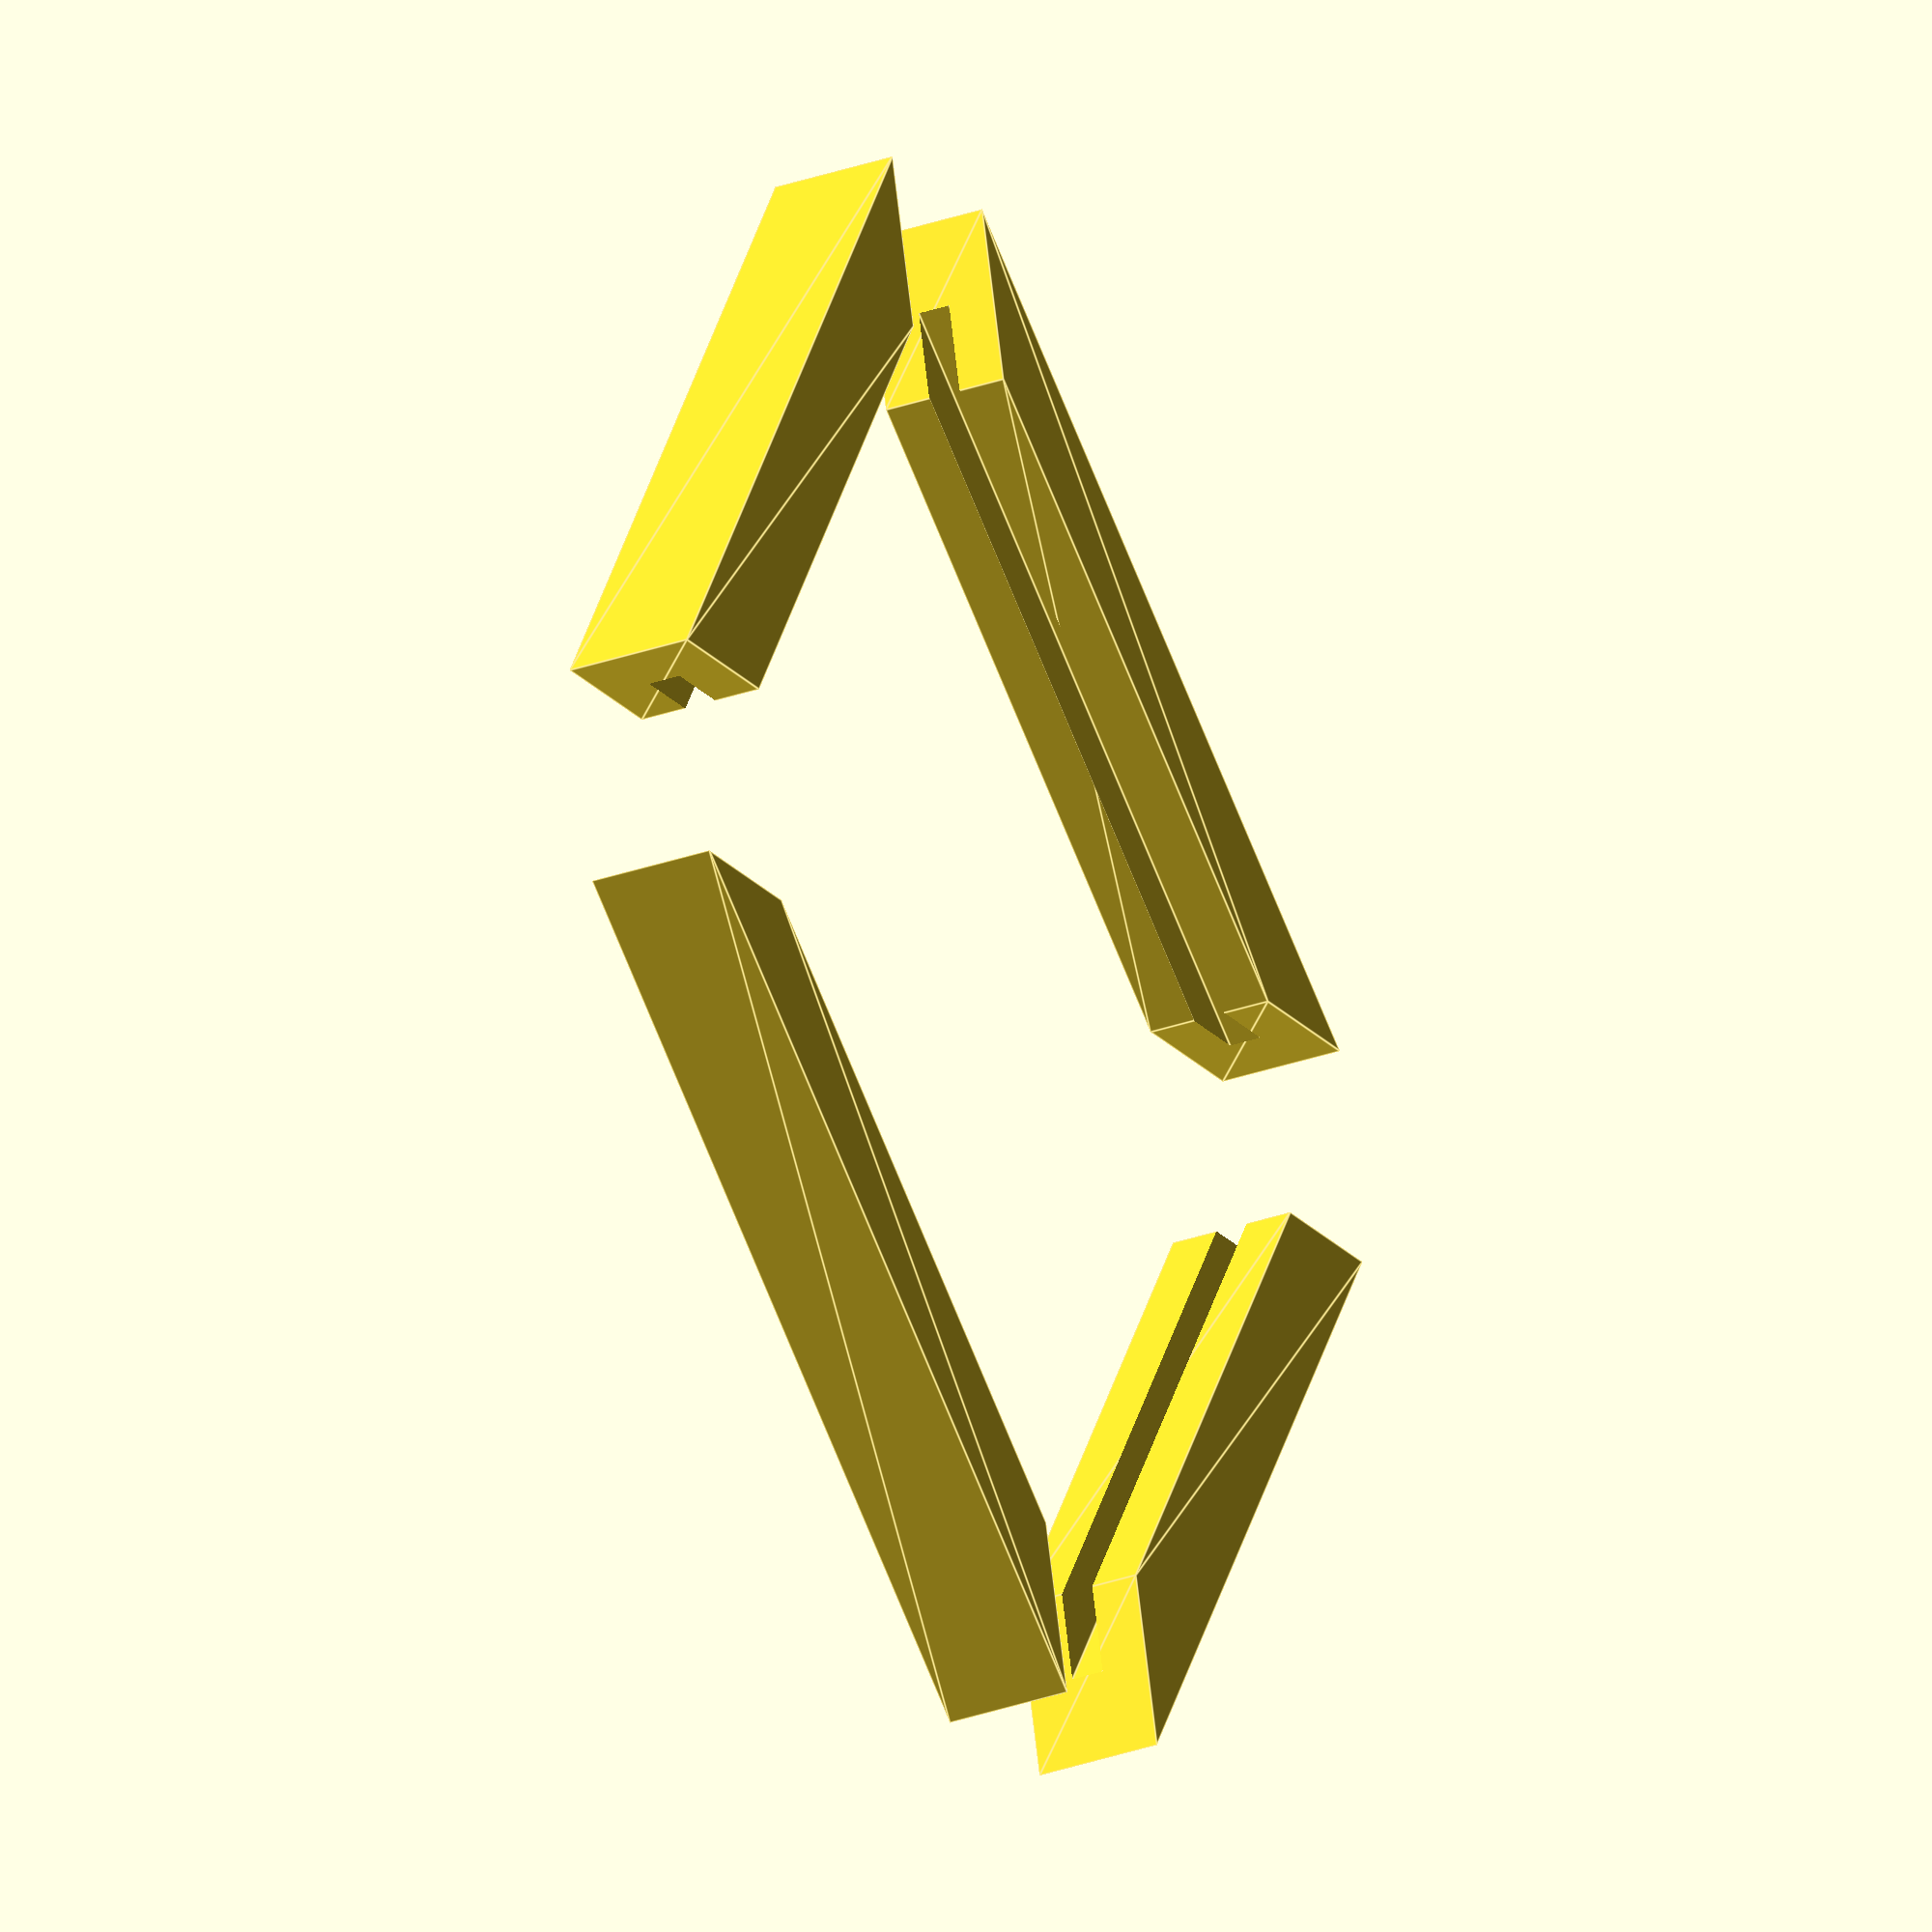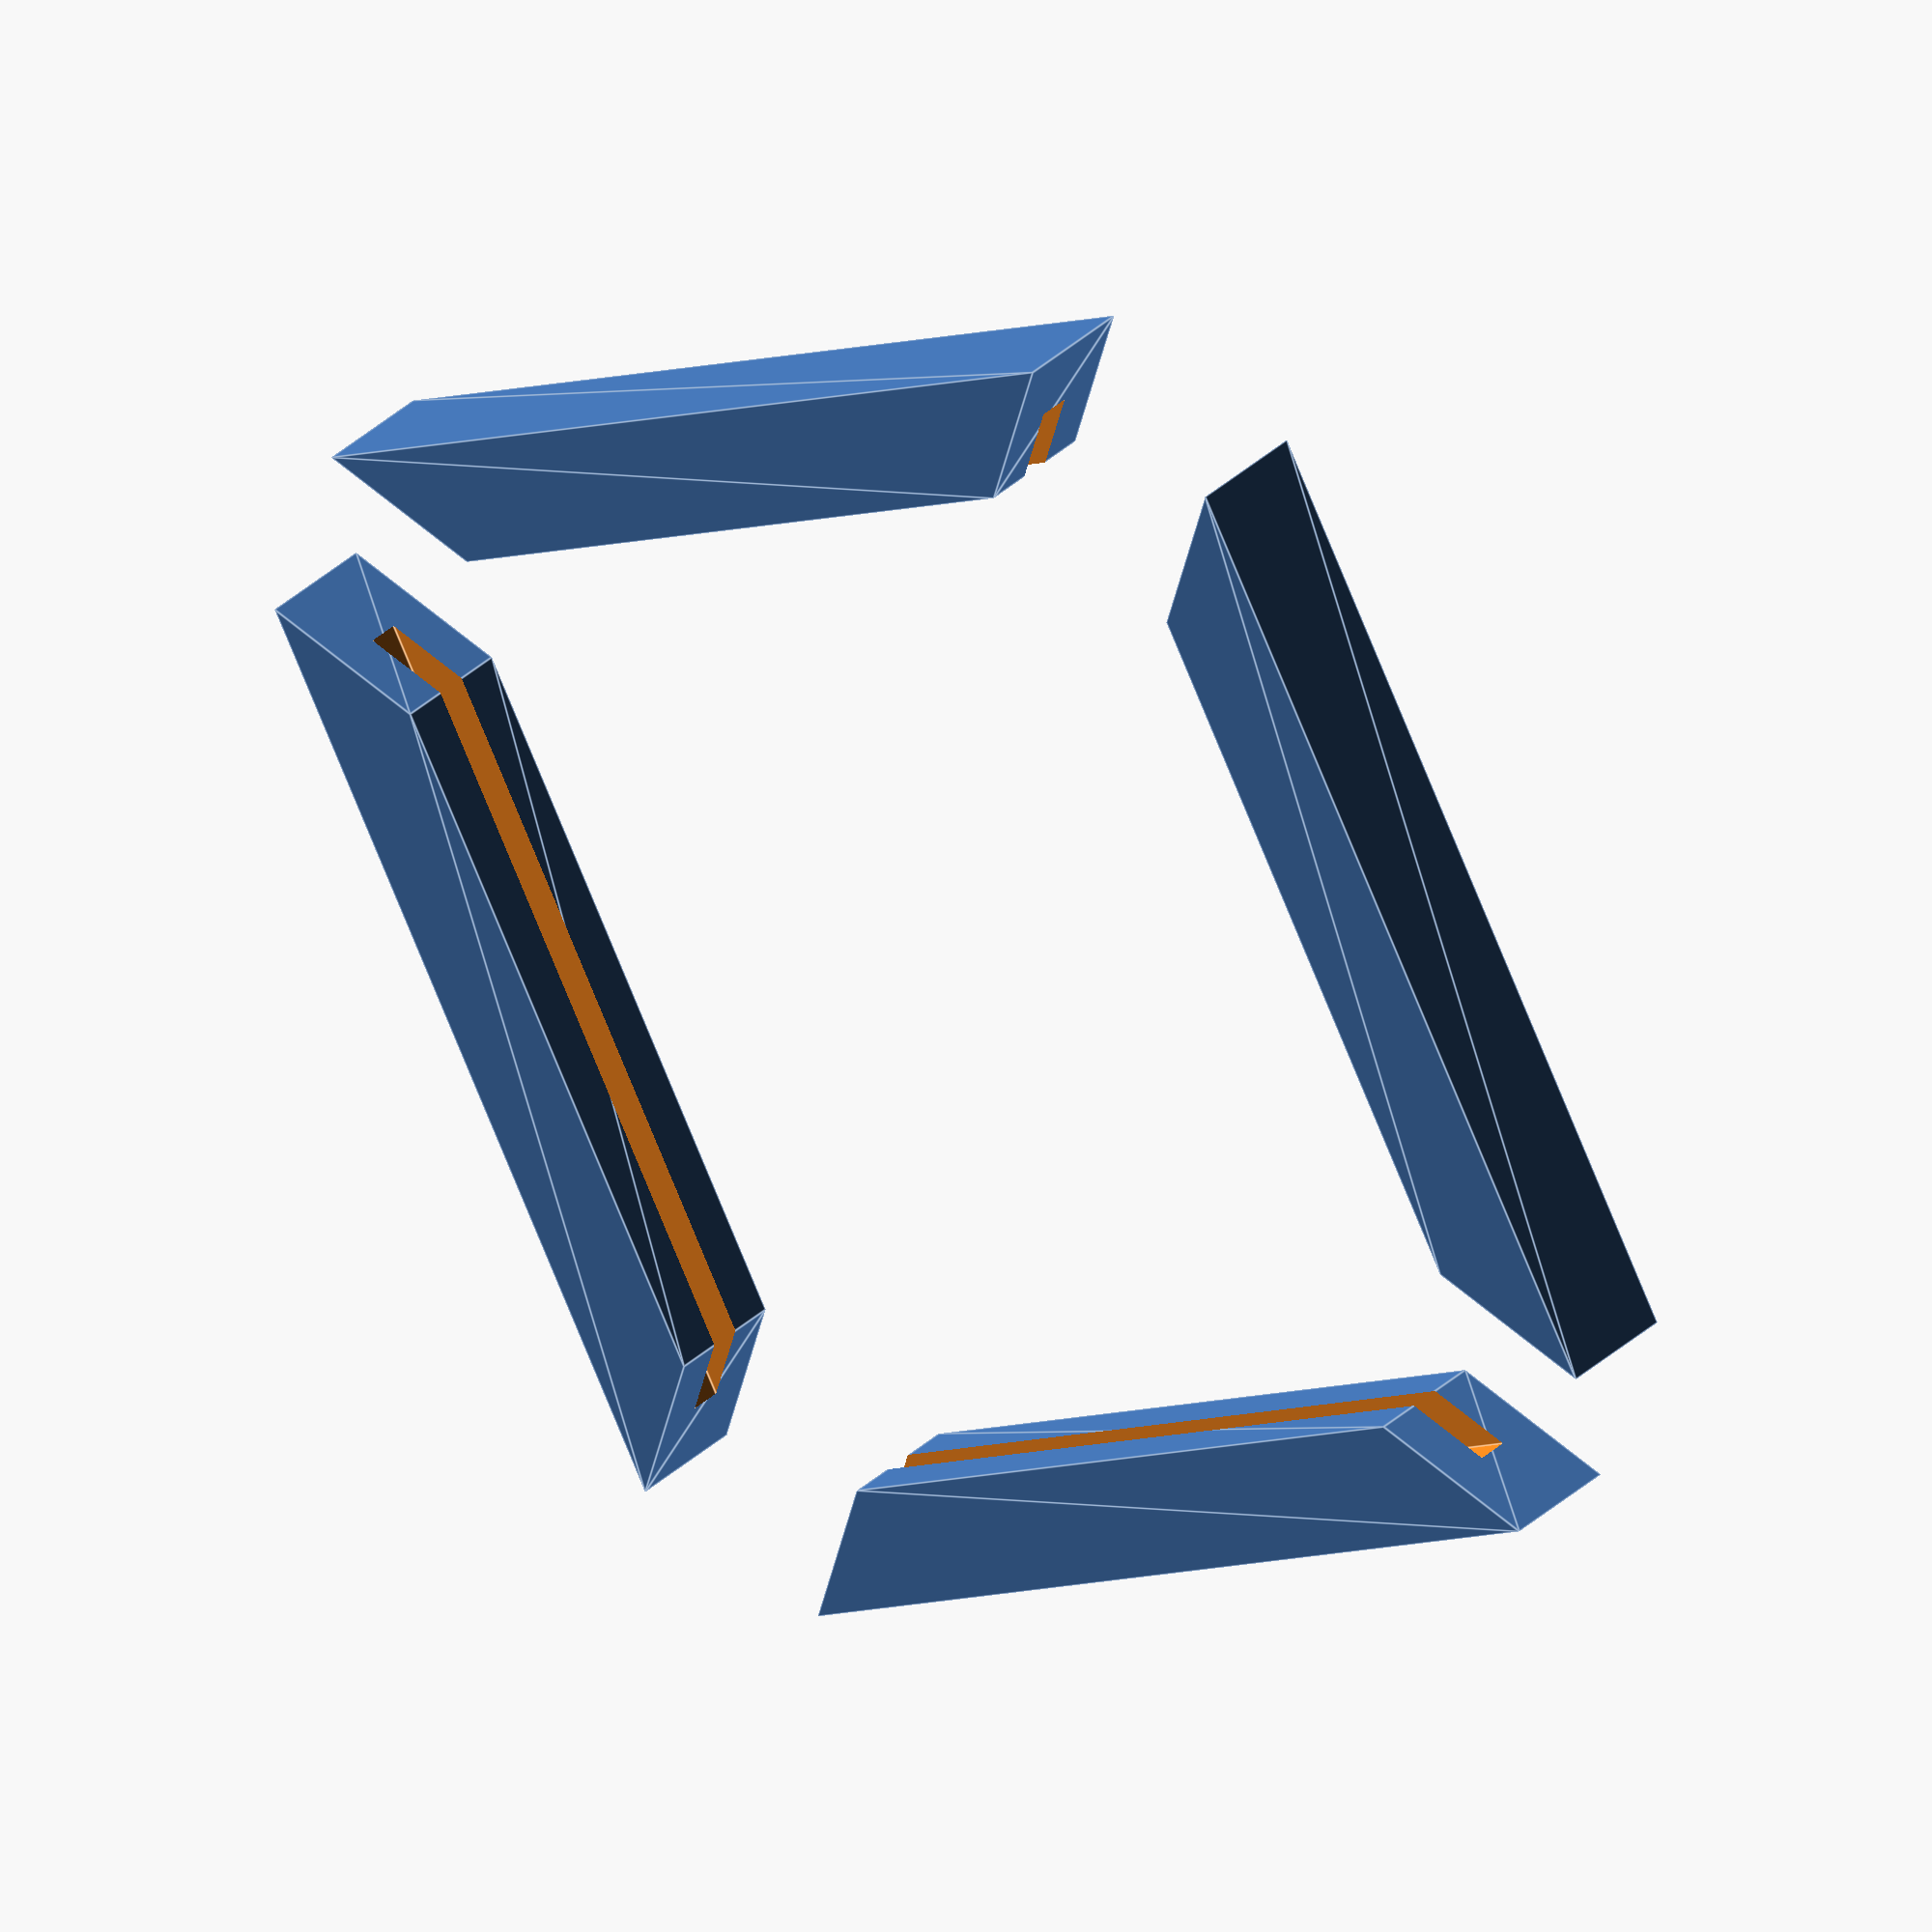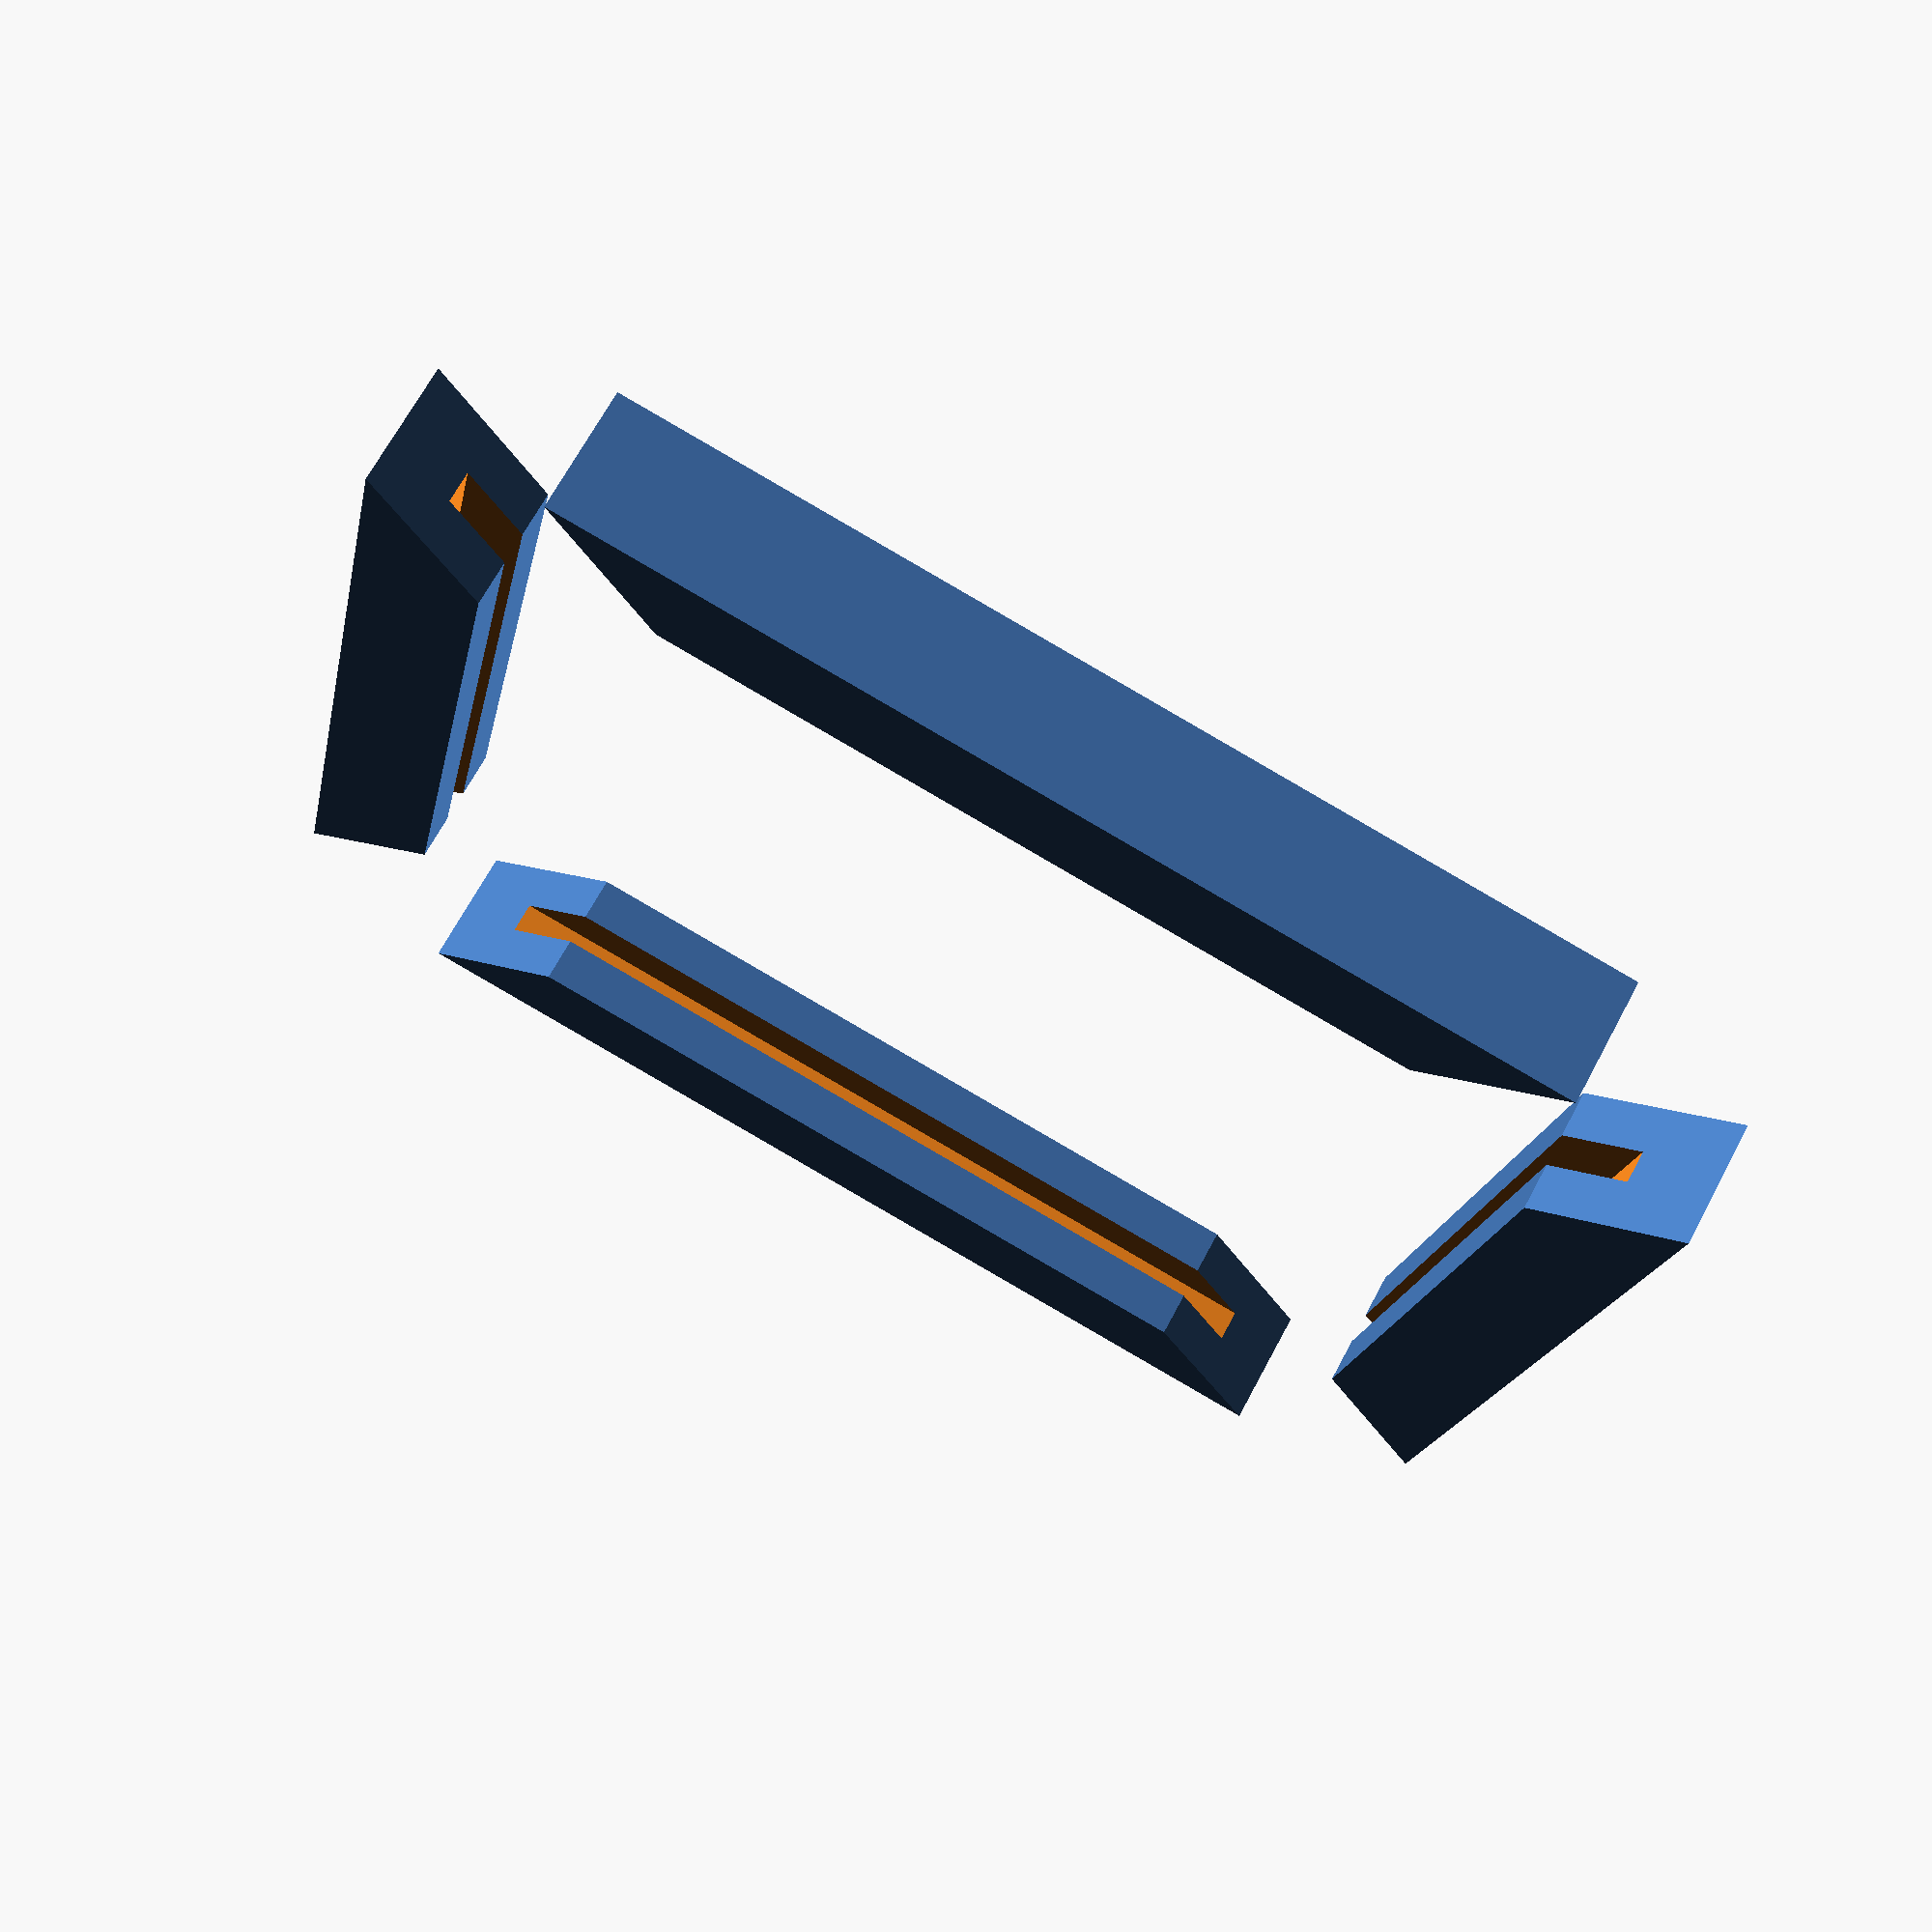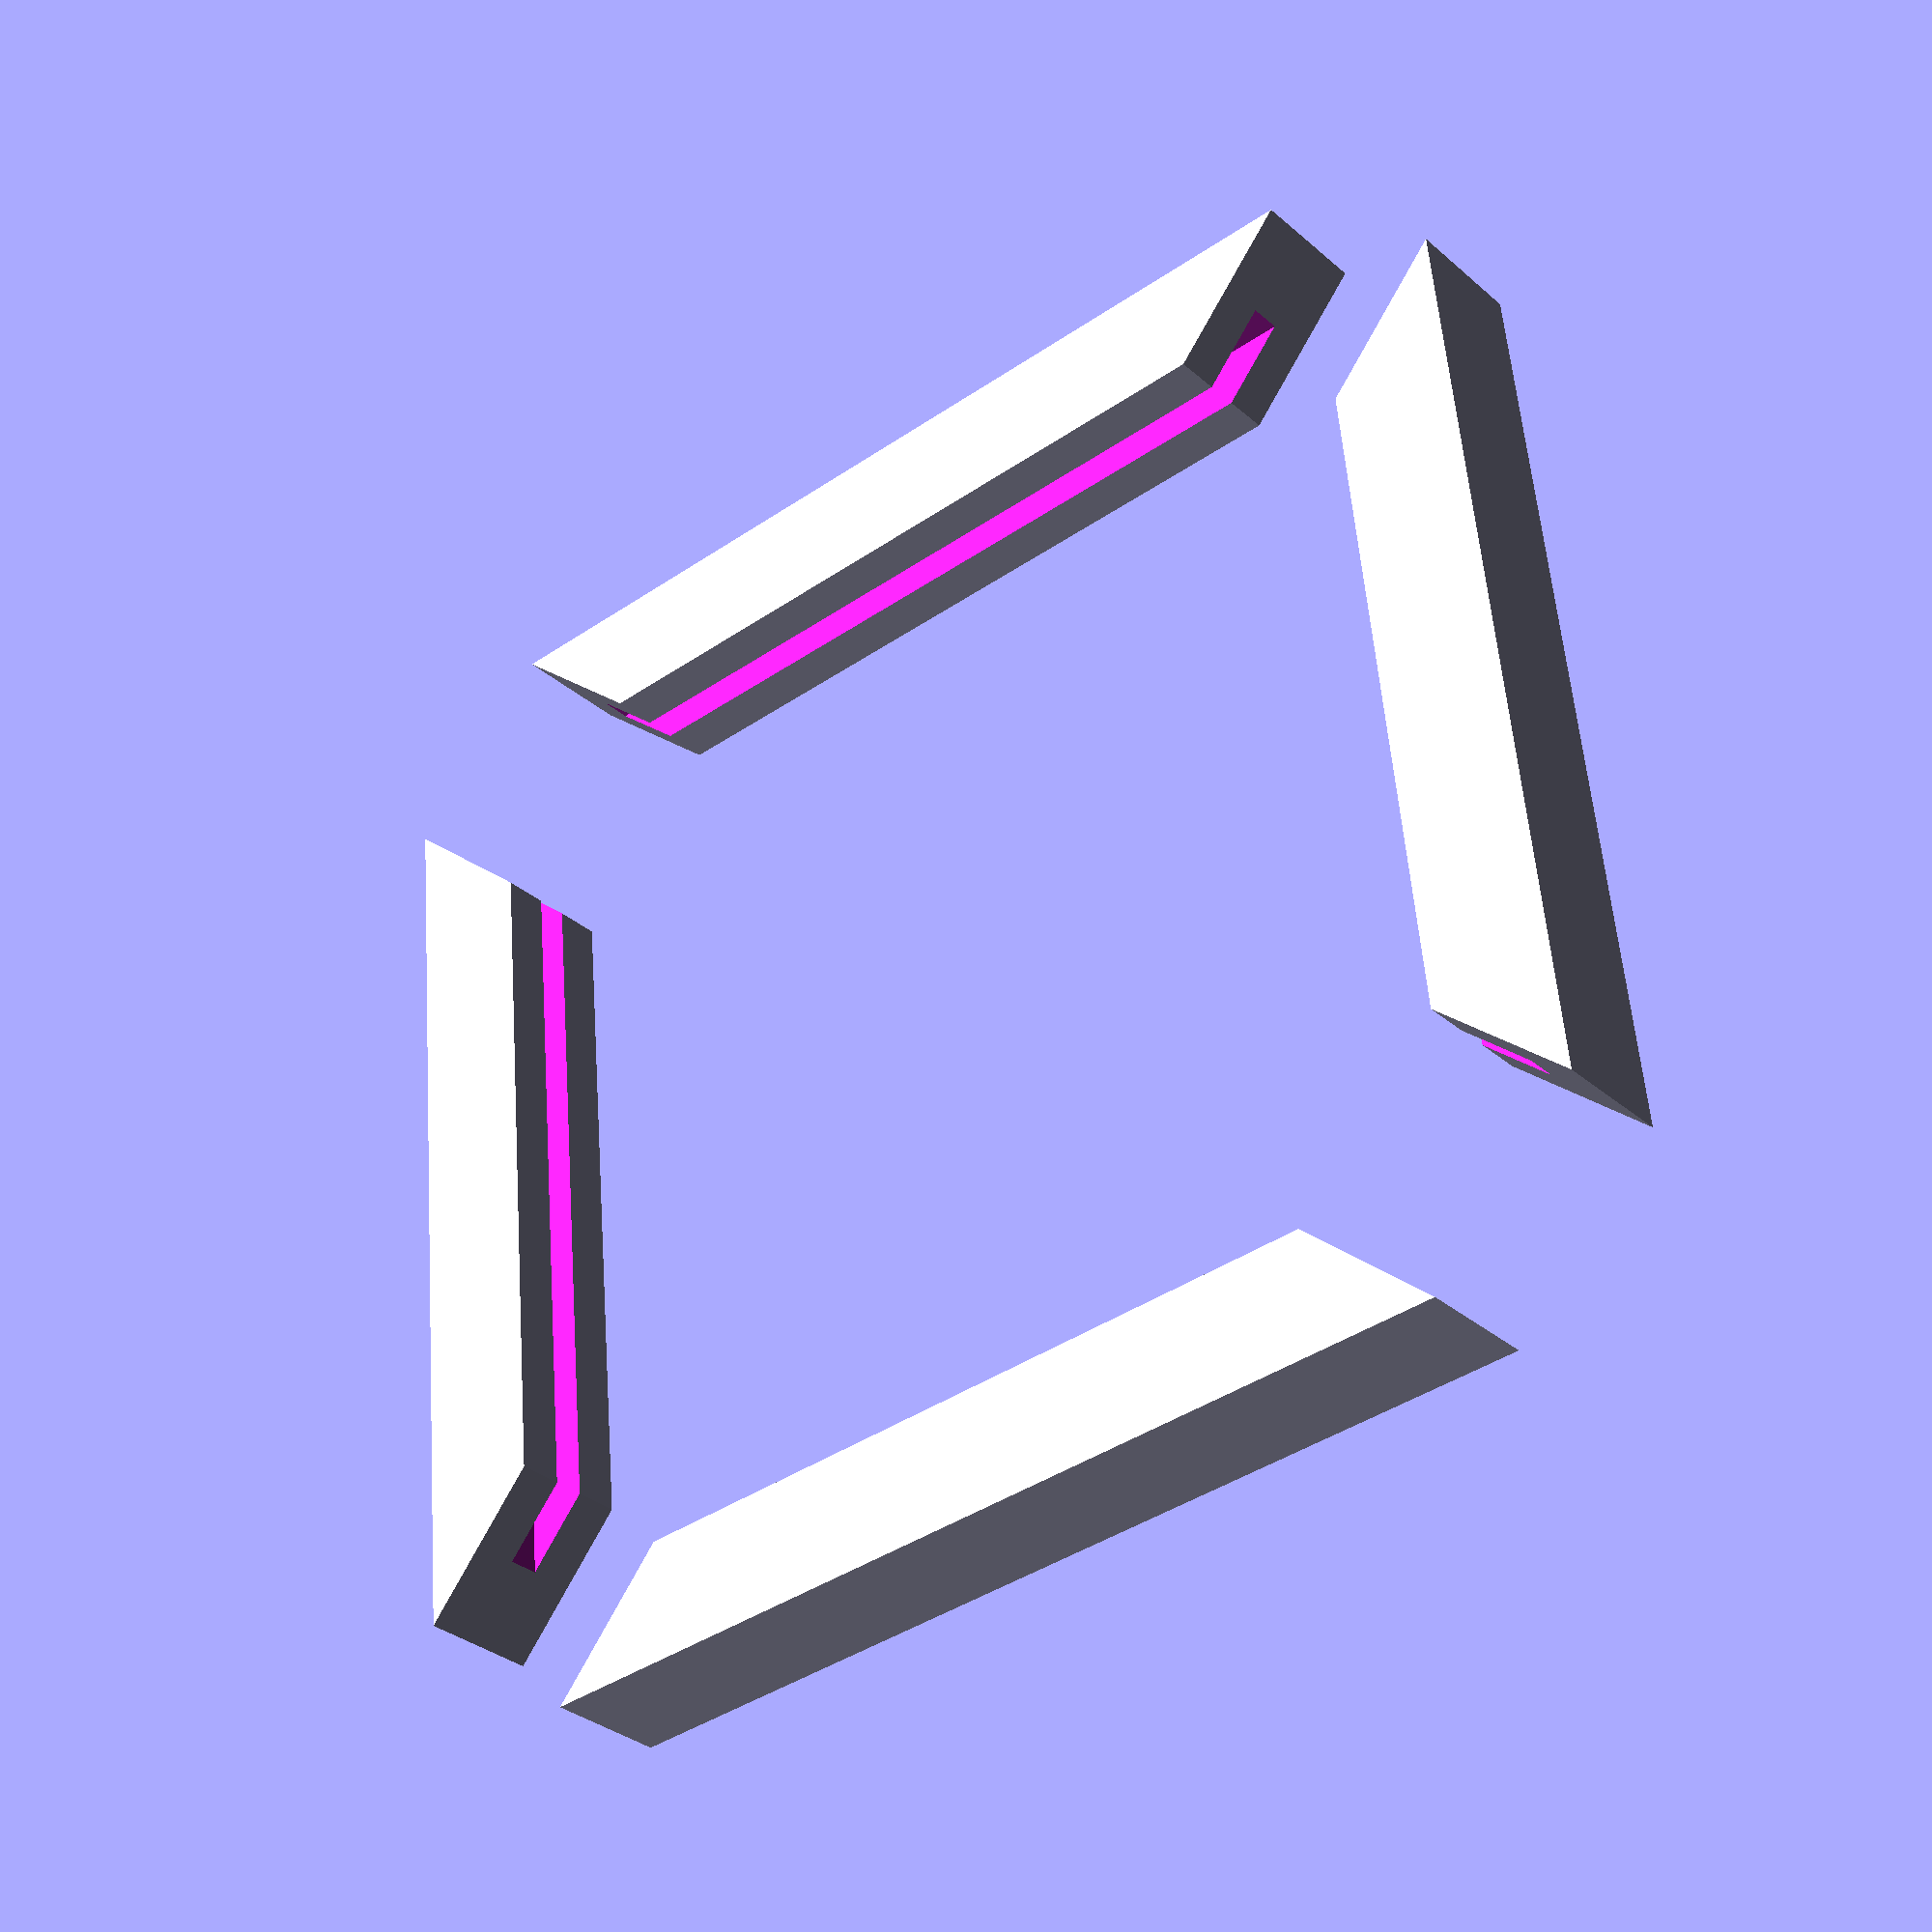
<openscad>


union() {
	union() {
		union() {
			translate(v = [36.0000000000, 0, 0]) {
				rotate(a = [0, 0, 90]) {
					difference() {
						linear_extrude(center = true, height = 7.9500000000) {
							polygon(paths = [[0, 1, 2, 3]], points = [[-31.9500000000, -3.9750000000], [31.9500000000, -3.9750000000], [24.0000000000, 3.9750000000], [-24.0000000000, 3.9750000000]]);
						}
						translate(v = [0, 2.0500000000, 0]) {
							cube(center = true, size = [63.9000000000, 4.1000000000, 2.0500000000]);
						}
					}
				}
			}
			translate(v = [-36.0000000000, 0, 0]) {
				rotate(a = [0, 0, -90]) {
					difference() {
						linear_extrude(center = true, height = 7.9500000000) {
							polygon(paths = [[0, 1, 2, 3]], points = [[-31.9500000000, -3.9750000000], [31.9500000000, -3.9750000000], [24.0000000000, 3.9750000000], [-24.0000000000, 3.9750000000]]);
						}
						translate(v = [0, 2.0500000000, 0]) {
							cube(center = true, size = [63.9000000000, 4.1000000000, 2.0500000000]);
						}
					}
				}
			}
		}
		translate(v = [0, 38.4000000000, 0]) {
			rotate(a = [0, 0, 180]) {
				difference() {
					linear_extrude(center = true, height = 7.9500000000) {
						polygon(paths = [[0, 1, 2, 3]], points = [[-30.4500000000, -3.9750000000], [30.4500000000, -3.9750000000], [22.5000000000, 3.9750000000], [-22.5000000000, 3.9750000000]]);
					}
					translate(v = [0, 2.0500000000, 0]) {
						cube(center = true, size = [60.9000000000, 4.1000000000, 2.0500000000]);
					}
				}
			}
		}
	}
	translate(v = [0, -38.4000000000, 0]) {
		rotate(a = [0, 0, 0]) {
			difference() {
				linear_extrude(center = true, height = 7.9500000000) {
					polygon(paths = [[0, 1, 2, 3]], points = [[-30.4500000000, -3.9750000000], [30.4500000000, -3.9750000000], [22.5000000000, 3.9750000000], [-22.5000000000, 3.9750000000]]);
				}
				translate(v = [0, 2.0500000000, 0]) {
					cube(center = true, size = [60.9000000000, 4.1000000000, 2.0500000000]);
				}
			}
		}
	}
}
/***********************************************
*********      SolidPython code:      **********
************************************************
 
from solid.objects import *
from solid.solidpython import scad_render_to_file

__author__ = 'Mark Weinreuter'

c = lambda w, h, d: cube([w, h, d], center=True)
trans = lambda x=0, y=0, z=0: translate([x, y, z])
rot = lambda x=0, y=0, z=0: rotate([x, y, z])

mirror_w = 45
mirror_h = 48
mirror_th = 2.05
h = 7.95  # mirror_th * 2
d = h  # mirror_th * 2


def side(w):
    w2 = w / 2
    h2 = h / 2
    w2h = w2 + h

    points = [(-w2h, -h2), (w2h, -h2), (w2, h2), (-w2, h2)]
    bar = linear_extrude(d, center=True)(polygon(points))
    cut = trans(y=mirror_th)(c(2 * w2h, mirror_th * 2, mirror_th))

    return bar - cut


pos_fac = .8
left = trans(mirror_w * pos_fac)(rot(z=90)(side(mirror_h)))
right = trans(-mirror_w * pos_fac)(rot(z=-90)(side(mirror_h)))
top = trans(y=-mirror_h * pos_fac)(rot(z=0)(side(mirror_w)))
bottom = trans(y=mirror_h * pos_fac)(rot(z=180)(side(mirror_w)))

con = left + right + bottom + top
scad_render_to_file(con, "scad/mirror_connector.scad")
 
 
************************************************/

</openscad>
<views>
elev=215.1 azim=331.3 roll=65.6 proj=o view=edges
elev=325.2 azim=299.0 roll=219.3 proj=o view=edges
elev=292.9 azim=281.3 roll=28.0 proj=p view=wireframe
elev=212.0 azim=275.4 roll=320.5 proj=p view=solid
</views>
